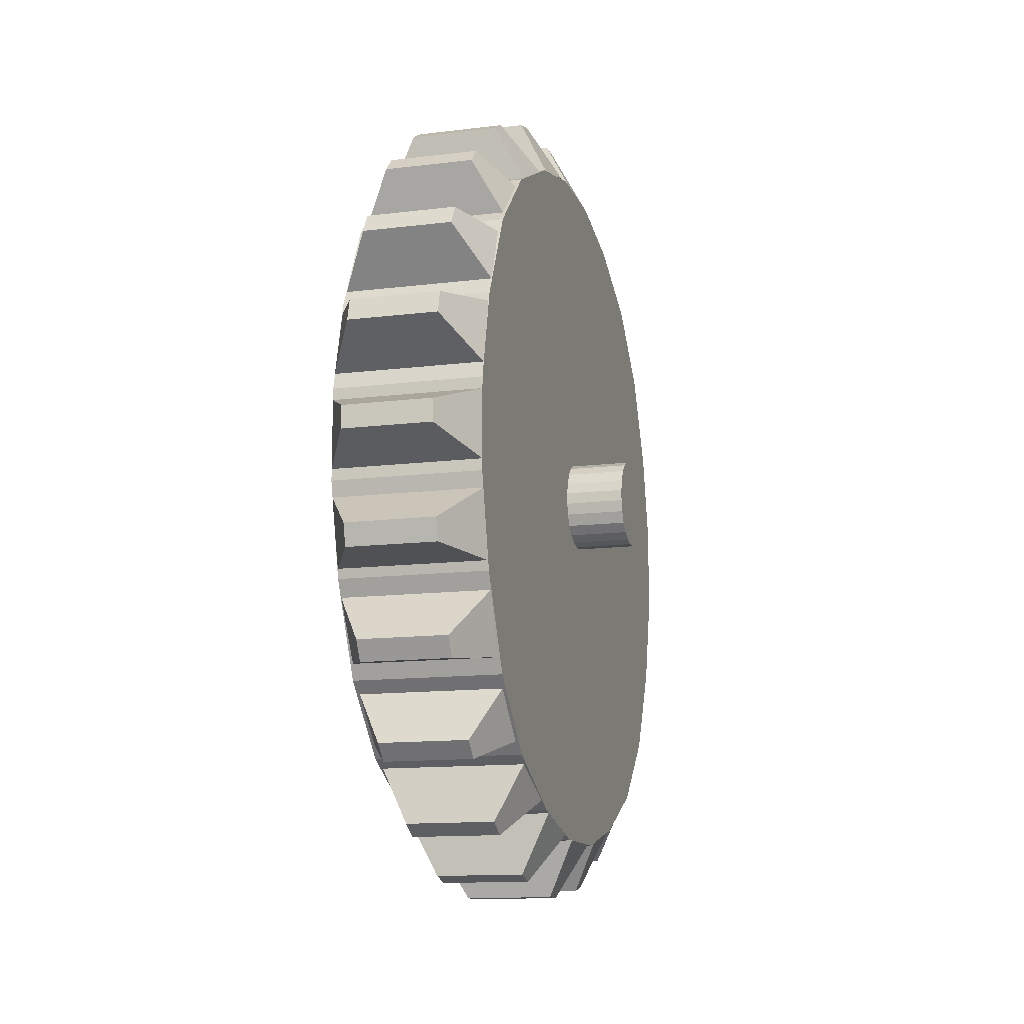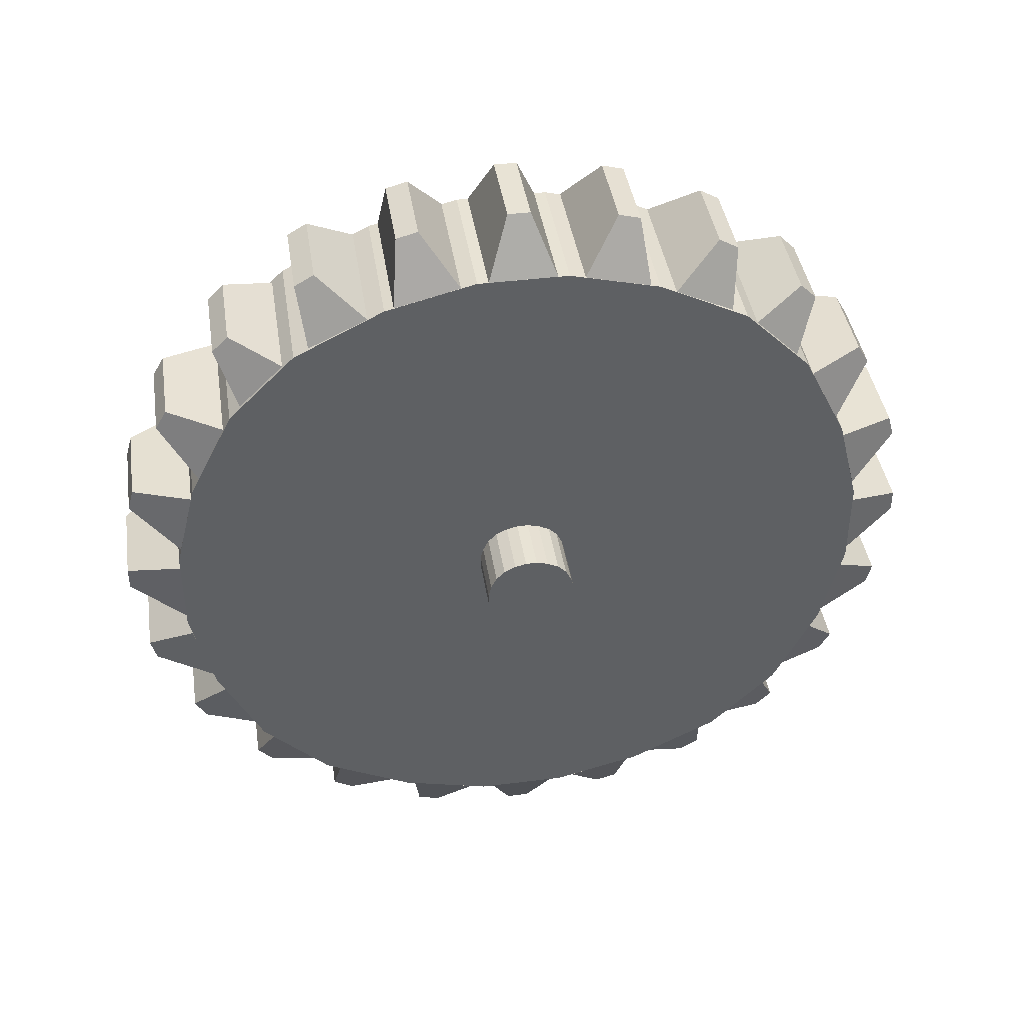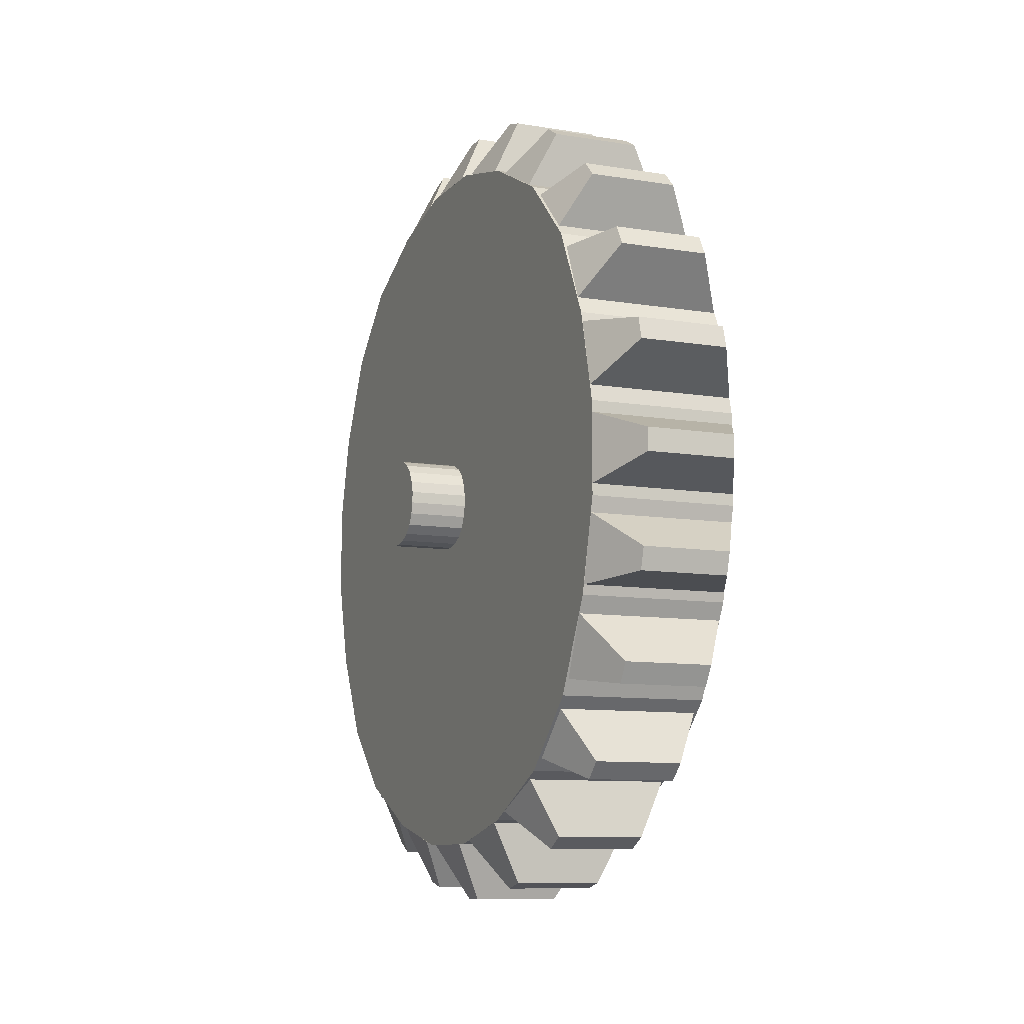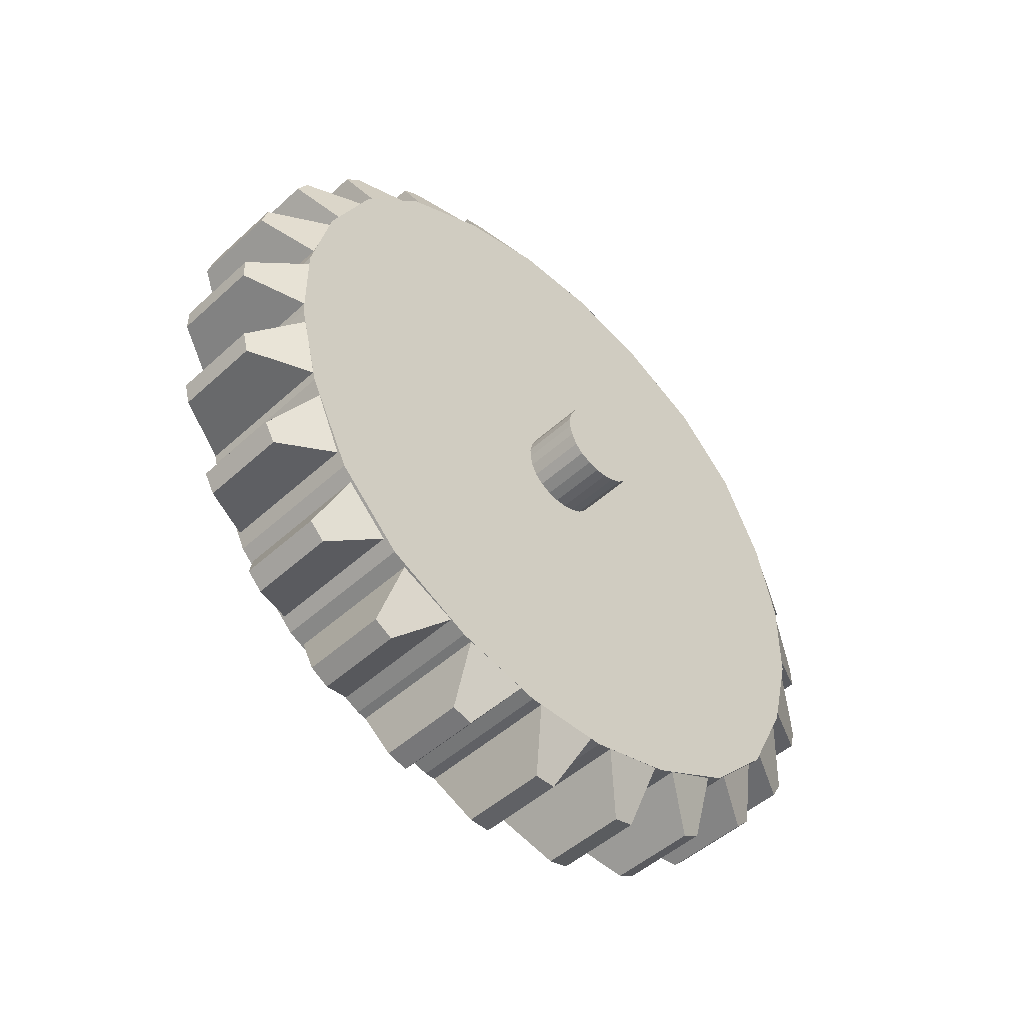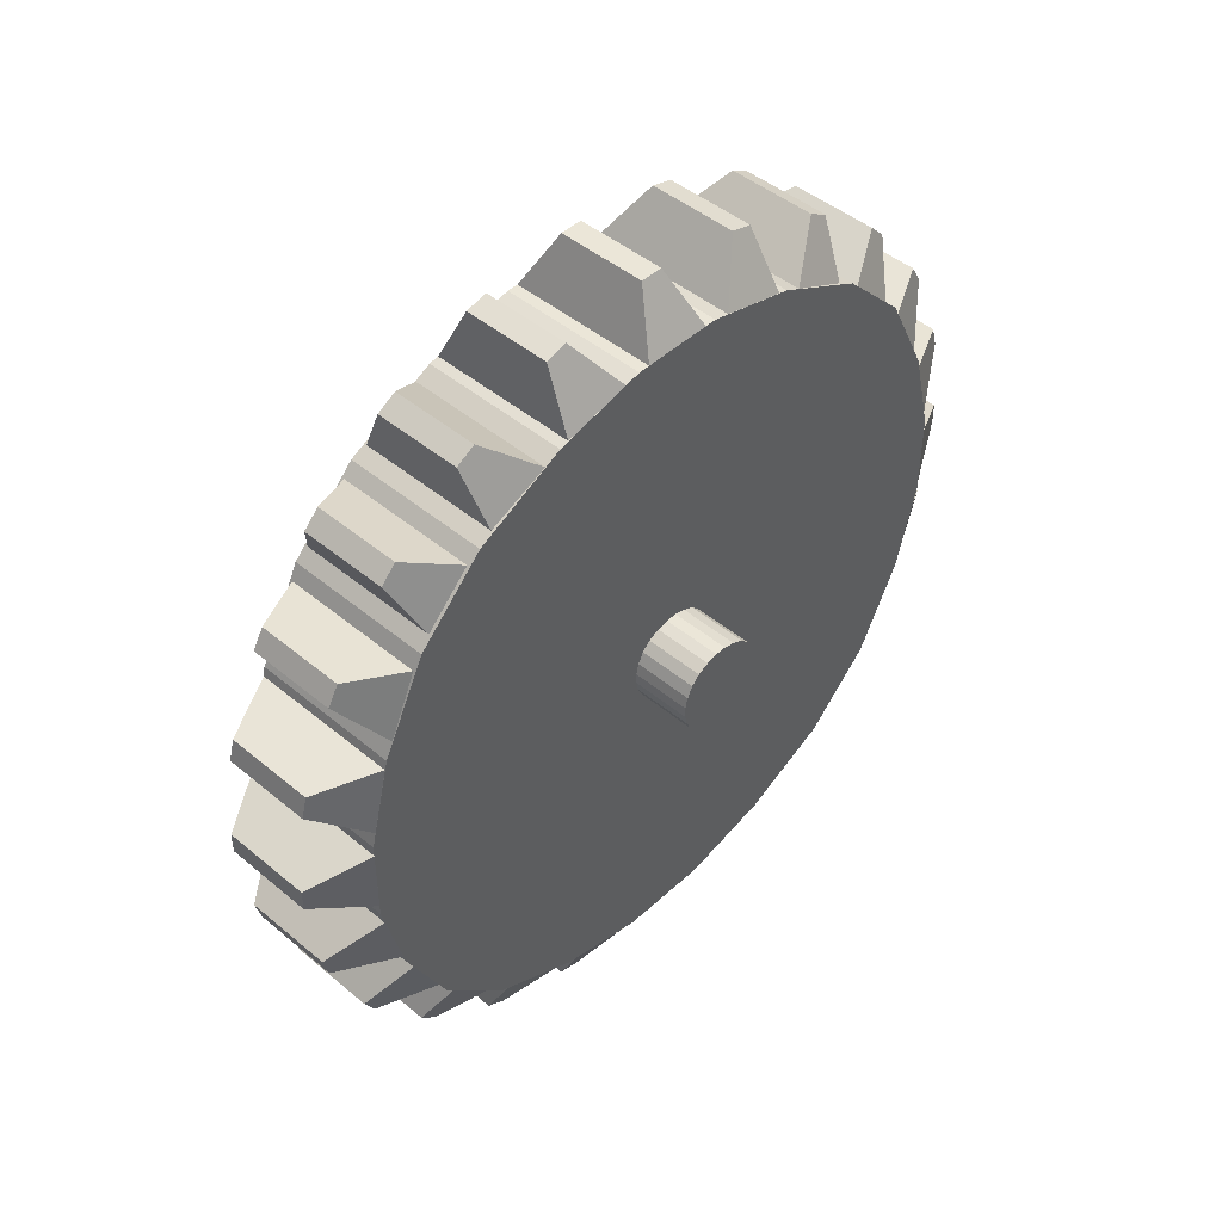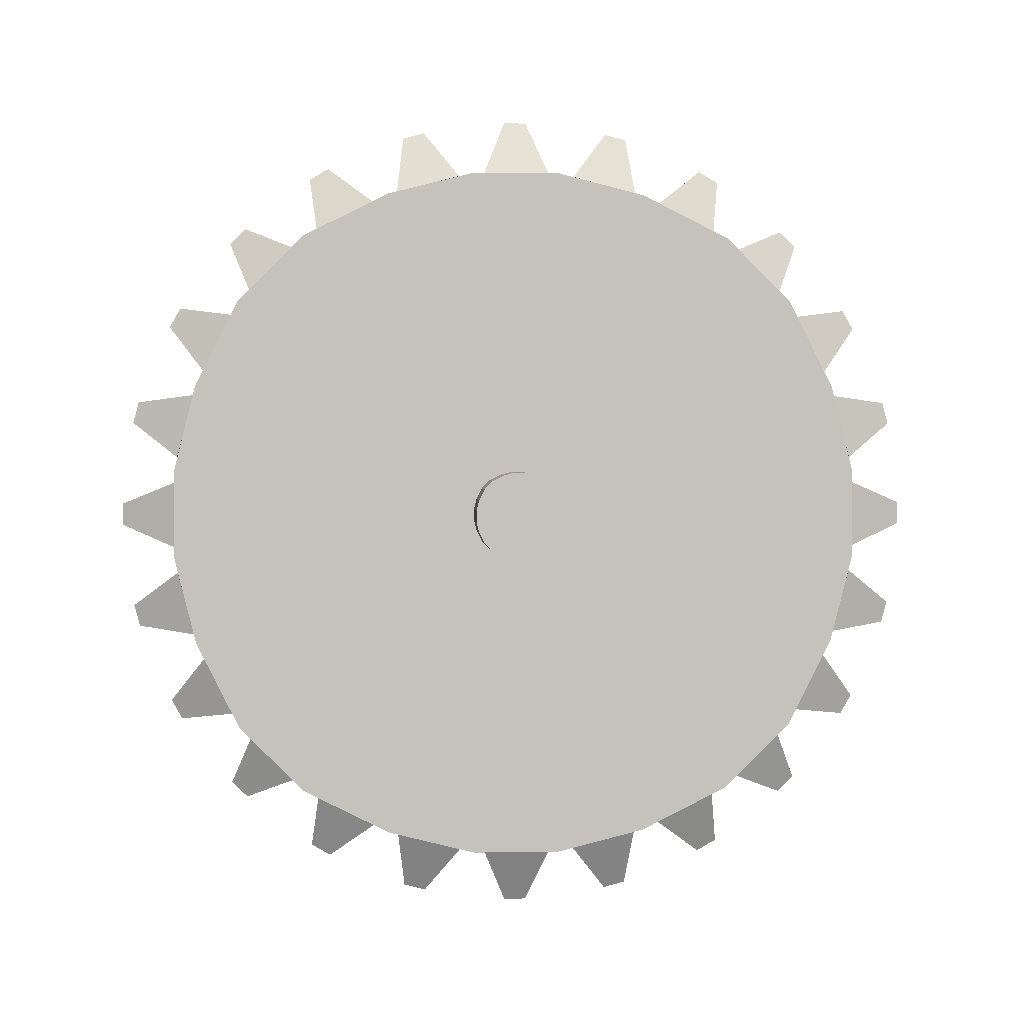
<metadata>
{"format":"obj","ext":"obj","renderer":"f3d","projection":"perspective","resolution":1024,"background":"white","views":[{"elev":-13.0,"azim":-164.1,"up":"+Y"},{"elev":41.3,"azim":-98.7,"up":"+Z"},{"elev":-9.6,"azim":-23.3,"up":"+Z"},{"elev":-48.4,"azim":-134.5,"up":"+Z"},{"elev":46.2,"azim":43.6,"up":"+Y"},{"elev":1.9,"azim":86.4,"up":"+Z"}]}
</metadata>
<code>
v 2.085 10.13 7.092
v 3 11.99 7.359
v 3 12.37 6.701
v 2.016 11.12 5.118
v 6 11.99 7.359
v 6.915 10.13 7.092
v 6 12.37 6.701
v 6.984 11.12 5.118
v 2.105 7.99 9.489
v 3 9.673 10.21
v 3 10.21 9.673
v 2.105 9.489 7.99
v 6 9.673 10.21
v 6.895 7.99 9.489
v 6 10.21 9.673
v 6.895 9.489 7.99
v 2 -1.14 12.16
v 3 -0.38 14.06
v 3 0.38 14.06
v 2 1.14 12.16
v 6 0.38 14.06
v 6 -0.38 14.06
v 7 -1.14 12.16
v 7 1.14 12.16
v 2.015 5.117 11.12
v 3 6.701 12.37
v 3 7.359 11.99
v 2.085 7.092 10.13
v 6 7.359 11.99
v 6 6.701 12.37
v 6.985 5.117 11.12
v 6.915 7.092 10.13
v 2 2.796 11.84
v 2 2.046 12.04
v 3 3.272 13.68
v 3 4.006 13.48
v 2.013 4.245 11.48
v 6 4.006 13.48
v 6 3.272 13.68
v 7 2.046 12.04
v 6.987 4.245 11.48
v 7 2.796 11.84
v 3 -11.99 -7.359
v 3 -12.37 -6.701
v 2.016 -11.12 -5.119
v 2.086 -10.13 -7.092
v 6.984 -11.12 -5.119
v 6 -12.37 -6.701
v 6.914 -10.13 -7.092
v 6 -11.99 -7.359
v 3 -9.673 -10.21
v 3 -10.21 -9.673
v 2.106 -9.49 -7.991
v 2.106 -7.991 -9.49
v 6.894 -7.991 -9.49
v 6.894 -9.49 -7.991
v 6 -10.21 -9.673
v 6 -9.673 -10.21
v 3 -4.006 -13.48
v 2.014 -4.245 -11.48
v 2 -2.659 -11.88
v 2 -2.046 -12.04
v 3 -3.272 -13.68
v 7 -2.659 -11.88
v 6.986 -4.245 -11.48
v 7 -2.046 -12.04
v 6 -4.006 -13.48
v 6 -3.272 -13.68
v 2.106 7.991 -9.49
v 2.106 9.49 -7.991
v 3 10.21 -9.673
v 3 9.673 -10.21
v 6.894 9.49 -7.991
v 6.894 7.991 -9.49
v 6 10.21 -9.673
v 6 9.673 -10.21
v 3 -0.38 -14.06
v 2 -1.14 -12.16
v 2 1.14 -12.16
v 3 0.38 -14.06
v 7 1.14 -12.16
v 7 -1.14 -12.16
v 6 -0.38 -14.06
v 6 0.38 -14.06
v 2.013 -4.245 11.48
v 3 -4.006 13.48
v 3 -3.272 13.68
v 2 -2.046 12.04
v 2 -2.796 11.84
v 6 -3.272 13.68
v 6 -4.006 13.48
v 7 -2.046 12.04
v 6.987 -4.245 11.48
v 7 -2.796 11.84
v 3 -7.359 11.99
v 3 -6.701 12.37
v 2.015 -5.117 11.12
v 2.085 -7.092 10.13
v 6.915 -7.092 10.13
v 6.985 -5.117 11.12
v 6 -6.701 12.37
v 6 -7.359 11.99
v 2.105 -9.489 7.99
v 3 -10.21 9.673
v 3 -9.673 10.21
v 2.105 -7.99 9.489
v 6.895 -7.99 9.489
v 6 -9.673 10.21
v 6 -10.21 9.673
v 6.895 -9.489 7.99
v 2 -1.52 -12.16
v 2 -4.56 -11.4
v 2 -7.6 -9.881
v 2 -9.88 -7.601
v 2 -11.4 -4.561
v 2 -12.16 -1.521
v 2 -12.16 1.519
v 2 -11.4 4.559
v 2 -9.88 7.599
v 2 -7.6 9.879
v 2 -4.56 11.4
v 2 -1.52 12.16
v 2 1.52 12.16
v 2 4.56 11.4
v 2 7.6 9.879
v 2 9.88 7.599
v 2 11.4 4.559
v 2 12.16 1.519
v 2 12.16 -1.521
v 2 11.4 -4.561
v 2 9.88 -7.601
v 2 7.6 -9.881
v 2 4.56 -11.4
v 2 1.52 -12.16
v 7 1.52 12.16
v 7 -1.52 12.16
v 7 -4.56 11.4
v 7 4.56 11.4
v 7 -7.6 9.879
v 7 7.6 9.879
v 7 -9.88 7.599
v 7 9.88 7.599
v 7 -11.4 4.559
v 7 11.4 4.559
v 7 -12.16 1.519
v 7 12.16 1.519
v 7 -12.16 -1.521
v 7 12.16 -1.521
v 7 -11.4 -4.561
v 7 11.4 -4.561
v 7 -9.88 -7.601
v 7 9.88 -7.601
v 7 -7.6 -9.881
v 7 7.6 -9.881
v 7 -4.56 -11.4
v 7 4.56 -11.4
v 7 -1.52 -12.16
v 7 1.52 -12.16
v 0 -0.19 -1.521
v 0 -0.57 -1.426
v 0 -0.95 -1.236
v 0 -1.235 -0.9512
v 0 -1.425 -0.5712
v 0 -1.52 -0.1912
v 0 -1.52 0.1888
v 0 -1.425 0.5688
v 0 -1.235 0.9488
v 0 -0.95 1.234
v 0 -0.57 1.424
v 0 -0.19 1.519
v 0 0.19 1.519
v 0 0.57 1.424
v 0 0.95 1.234
v 0 1.235 0.9488
v 0 1.425 0.5688
v 0 1.52 0.1888
v 0 1.52 -0.1912
v 0 1.425 -0.5712
v 0 1.235 -0.9512
v 0 0.95 -1.236
v 0 0.57 -1.426
v 0 0.19 -1.521
v 9 0.19 1.519
v 9 -0.19 1.519
v 9 -0.57 1.424
v 9 0.57 1.424
v 9 -0.95 1.234
v 9 0.95 1.234
v 9 -1.235 0.9488
v 9 1.235 0.9488
v 9 1.425 0.5688
v 9 -1.425 0.5688
v 9 1.52 0.1888
v 9 -1.52 0.1888
v 9 -1.52 -0.1912
v 9 1.52 -0.1912
v 9 -1.425 -0.5712
v 9 1.425 -0.5712
v 9 -1.235 -0.9512
v 9 1.235 -0.9512
v 9 -0.95 -1.236
v 9 0.95 -1.236
v 9 -0.57 -1.426
v 9 0.57 -1.426
v 9 -0.19 -1.521
v 9 0.19 -1.521
v 3 3.272 -13.68
v 2 2.046 -12.04
v 2 2.659 -11.88
v 2.014 4.245 -11.48
v 3 4.006 -13.48
v 6.986 4.245 -11.48
v 7 2.659 -11.88
v 7 2.046 -12.04
v 6 4.006 -13.48
v 6 3.272 -13.68
v 3 -7.359 -11.99
v 2.086 -7.092 -10.14
v 2.016 -5.119 -11.12
v 3 -6.701 -12.37
v 6.984 -5.119 -11.12
v 6.914 -7.092 -10.14
v 6 -7.359 -11.99
v 6 -6.701 -12.37
v 3 -14.06 -0.38
v 3 -14.06 0.38
v 2 -12.16 1.14
v 2 -12.16 -1.14
v 7 -12.16 1.14
v 6 -14.06 0.38
v 6 -14.06 -0.38
v 7 -12.16 -1.14
v 2.086 10.13 -7.092
v 2.016 11.12 -5.119
v 3 12.37 -6.701
v 3 11.99 -7.359
v 6 12.37 -6.701
v 6.984 11.12 -5.119
v 6.914 10.13 -7.092
v 6 11.99 -7.359
v 3 -13.48 -4.006
v 3 -13.68 -3.272
v 2 -12.04 -2.046
v 2 -11.86 -2.711
v 2.014 -11.48 -4.245
v 7 -12.04 -2.046
v 6 -13.68 -3.272
v 7 -11.86 -2.711
v 6.986 -11.48 -4.245
v 6 -13.48 -4.006
v 2 12.16 -1.14
v 2 12.16 1.14
v 3 14.06 0.38
v 3 14.06 -0.38
v 6 14.06 0.38
v 7 12.16 1.14
v 7 12.16 -1.14
v 6 14.06 -0.38
v 2.014 11.48 -4.245
v 2 11.86 -2.711
v 2 12.04 -2.046
v 3 13.68 -3.272
v 3 13.48 -4.006
v 7 12.04 -2.046
v 7 11.86 -2.711
v 6 13.68 -3.272
v 6.986 11.48 -4.245
v 6 13.48 -4.006
v 3 6.701 -12.37
v 2.016 5.119 -11.12
v 2.086 7.092 -10.14
v 3 7.359 -11.99
v 6.914 7.092 -10.14
v 6.984 5.119 -11.12
v 6 7.359 -11.99
v 6 6.701 -12.37
v 3 -12.37 6.701
v 3 -11.99 7.359
v 2.085 -10.13 7.092
v 2.016 -11.12 5.118
v 6.915 -10.13 7.092
v 6 -11.99 7.359
v 6 -12.37 6.701
v 6.984 -11.12 5.118
v 2 -12.04 2.046
v 3 -13.68 3.272
v 3 -13.48 4.006
v 2.014 -11.48 4.245
v 2 -11.85 2.745
v 6.986 -11.48 4.245
v 6 -13.48 4.006
v 6 -13.68 3.272
v 7 -11.85 2.745
v 7 -12.04 2.046
v 2 12.04 2.046
v 2 11.85 2.745
v 2.014 11.48 4.245
v 3 13.48 4.006
v 3 13.68 3.272
v 6 13.48 4.006
v 6.986 11.48 4.245
v 6 13.68 3.272
v 7 11.85 2.745
v 7 12.04 2.046
o entity1_brush0
f 1 2 3 4
f 5 2 1 6
f 7 3 2 5
f 8 4 3 7
f 6 1 4 8
f 8 7 5 6
o entity1_brush1
f 9 10 11 12
f 13 10 9 14
f 15 11 10 13
f 16 12 11 15
f 14 9 12 16
f 16 15 13 14
o entity1_brush2
f 17 18 19 20
f 21 19 18 22
f 22 18 17 23
f 24 20 19 21
f 23 17 20 24
f 24 21 22 23
o entity1_brush3
f 25 26 27 28
f 29 27 26 30
f 30 26 25 31
f 32 28 27 29
f 31 25 28 32
f 31 32 29 30
o entity1_brush4
f 33 34 35 36 37
f 38 36 35 39
f 39 35 34 40
f 41 37 36 38
f 40 34 33 42
f 42 33 37 41
f 39 40 42 41 38
o entity1_brush5
f 43 44 45 46
f 47 45 44 48
f 49 46 45 47
f 48 44 43 50
f 50 43 46 49
f 49 47 48 50
o entity1_brush6
f 51 52 53 54
f 55 54 53 56
f 56 53 52 57
f 57 52 51 58
f 58 51 54 55
f 55 56 57 58
o entity1_brush7
f 59 60 61 62 63
f 64 61 60 65
f 66 62 61 64
f 65 60 59 67
f 68 63 62 66
f 67 59 63 68
f 67 68 66 64 65
o entity1_brush8
f 69 70 71 72
f 73 70 69 74
f 75 71 70 73
f 76 72 71 75
f 74 69 72 76
f 75 73 74 76
o entity1_brush9
f 77 78 79 80
f 81 79 78 82
f 82 78 77 83
f 84 80 79 81
f 83 77 80 84
f 84 81 82 83
o entity1_brush10
f 85 86 87 88 89
f 90 87 86 91
f 92 88 87 90
f 91 86 85 93
f 94 89 88 92
f 93 85 89 94
f 93 94 92 90 91
o entity1_brush11
f 95 96 97 98
f 99 98 97 100
f 101 96 95 102
f 100 97 96 101
f 102 95 98 99
f 99 100 101 102
o entity1_brush12
f 103 104 105 106
f 107 106 105 108
f 108 105 104 109
f 109 104 103 110
f 110 103 106 107
f 109 110 107 108
o entity1_brush13
f 111 112 113 114 115 116 117 118 119 120 121 122 123 124 125 126 127 128 129 130 131 132 133 134
f 135 123 122 136
f 136 122 121 137
f 138 124 123 135
f 137 121 120 139
f 140 125 124 138
f 139 120 119 141
f 142 126 125 140
f 141 119 118 143
f 144 127 126 142
f 143 118 117 145
f 146 128 127 144
f 145 117 116 147
f 148 129 128 146
f 147 116 115 149
f 150 130 129 148
f 149 115 114 151
f 152 131 130 150
f 151 114 113 153
f 154 132 131 152
f 153 113 112 155
f 156 133 132 154
f 155 112 111 157
f 158 134 133 156
f 157 111 134 158
f 156 154 152 150 148 146 144 142 140 138 135 136 137 139 141 143 145 147 149 151 153 155 157 158
o entity1_brush14
f 159 160 161 162 163 164 165 166 167 168 169 170 171 172 173 174 175 176 177 178 179 180 181 182
f 183 171 170 184
f 184 170 169 185
f 186 172 171 183
f 185 169 168 187
f 188 173 172 186
f 187 168 167 189
f 190 174 173 188
f 191 175 174 190
f 189 167 166 192
f 193 176 175 191
f 192 166 165 194
f 194 165 164 195
f 196 177 176 193
f 195 164 163 197
f 198 178 177 196
f 197 163 162 199
f 200 179 178 198
f 199 162 161 201
f 202 180 179 200
f 201 161 160 203
f 204 181 180 202
f 203 160 159 205
f 206 182 181 204
f 205 159 182 206
f 205 206 204 202 200 198 196 193 191 190 188 186 183 184 185 187 189 192 194 195 197 199 201 203
o entity1_brush15
f 207 208 209 210 211
f 212 210 209 213
f 213 209 208 214
f 215 211 210 212
f 214 208 207 216
f 216 207 211 215
f 215 212 213 214 216
o entity1_brush16
f 217 218 219 220
f 221 219 218 222
f 222 218 217 223
f 224 220 219 221
f 223 217 220 224
f 224 221 222 223
o entity1_brush17
f 225 226 227 228
f 229 227 226 230
f 230 226 225 231
f 232 228 227 229
f 231 225 228 232
f 232 229 230 231
o entity1_brush18
f 233 234 235 236
f 237 235 234 238
f 238 234 233 239
f 240 236 235 237
f 239 233 236 240
f 240 237 238 239
o entity1_brush19
f 241 242 243 244 245
f 246 243 242 247
f 248 244 243 246
f 249 245 244 248
f 247 242 241 250
f 250 241 245 249
f 246 247 250 249 248
o entity1_brush20
f 251 252 253 254
f 255 253 252 256
f 256 252 251 257
f 258 254 253 255
f 257 251 254 258
f 258 255 256 257
o entity1_brush21
f 259 260 261 262 263
f 264 261 260 265
f 266 262 261 264
f 265 260 259 267
f 268 263 262 266
f 267 259 263 268
f 267 268 266 264 265
o entity1_brush22
f 269 270 271 272
f 273 271 270 274
f 275 272 271 273
f 274 270 269 276
f 276 269 272 275
f 274 276 275 273
o entity1_brush23
f 277 278 279 280
f 281 279 278 282
f 282 278 277 283
f 284 280 279 281
f 283 277 280 284
f 284 281 282 283
o entity1_brush24
f 285 286 287 288 289
f 290 288 287 291
f 291 287 286 292
f 293 289 288 290
f 292 286 285 294
f 294 285 289 293
f 291 292 294 293 290
o entity1_brush25
f 295 296 297 298 299
f 300 298 297 301
f 302 299 298 300
f 301 297 296 303
f 303 296 295 304
f 304 295 299 302
f 302 300 301 303 304

</code>
